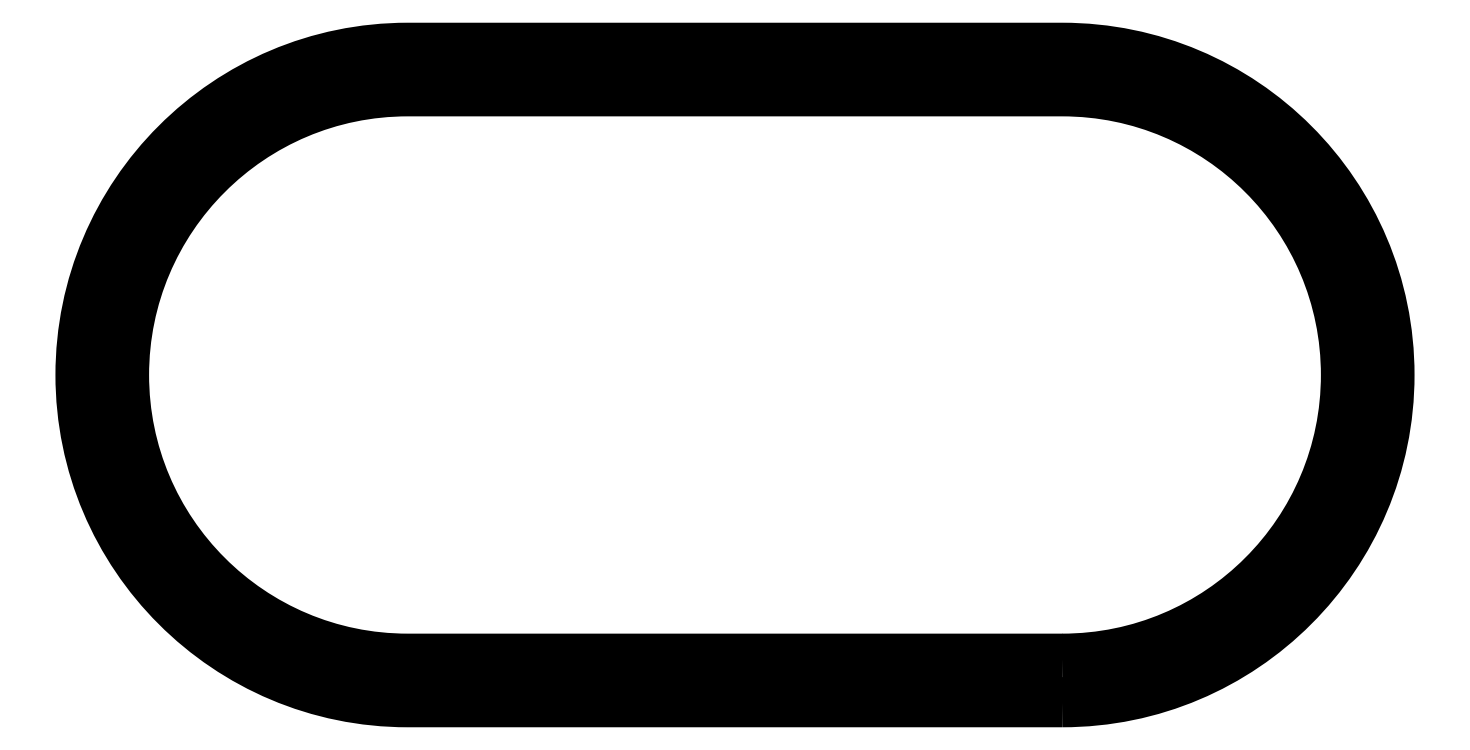
<metadata>
{"format":"dxf","ext":"dxf","renderer":"ezdxf+matplotlib","layout":"modelspace","background":"white","min_lineweight":24,"dpi":150}
</metadata>
<code>
0
SECTION
2
ENTITIES
0
POLYLINE
8
ANA
66
     1
10
0
20
0
30
0
70
     1
0
VERTEX
8
ANA
10
740.4
20
476.3
30
0
42
1
0
VERTEX
8
ANA
10
740.4
20
491.3
30
0
0
VERTEX
8
ANA
10
725.4
20
491.3
30
0
42
1
0
VERTEX
8
ANA
10
725.4
20
476.3
30
0
0
SEQEND
8
ANA
0
POLYLINE
8
ANA
66
     1
10
0
20
0
30
0
70
     1
0
VERTEX
8
ANA
10
740.4
20
477.3
30
0
42
1
0
VERTEX
8
ANA
10
740.4
20
490.3
30
0
0
VERTEX
8
ANA
10
725.4
20
490.3
30
0
42
1
0
VERTEX
8
ANA
10
725.4
20
477.3
30
0
0
SEQEND
8
ANA
0
ENDSEC
0
EOF

</code>
